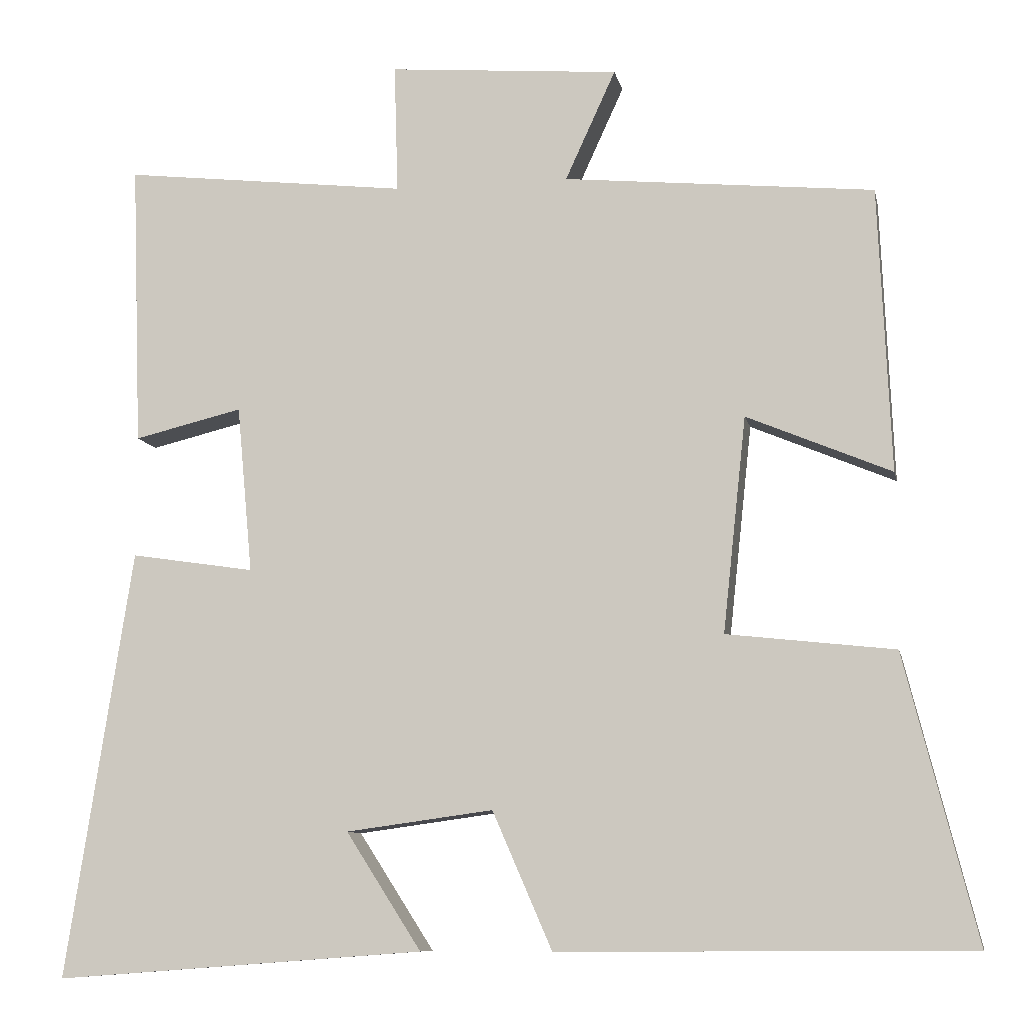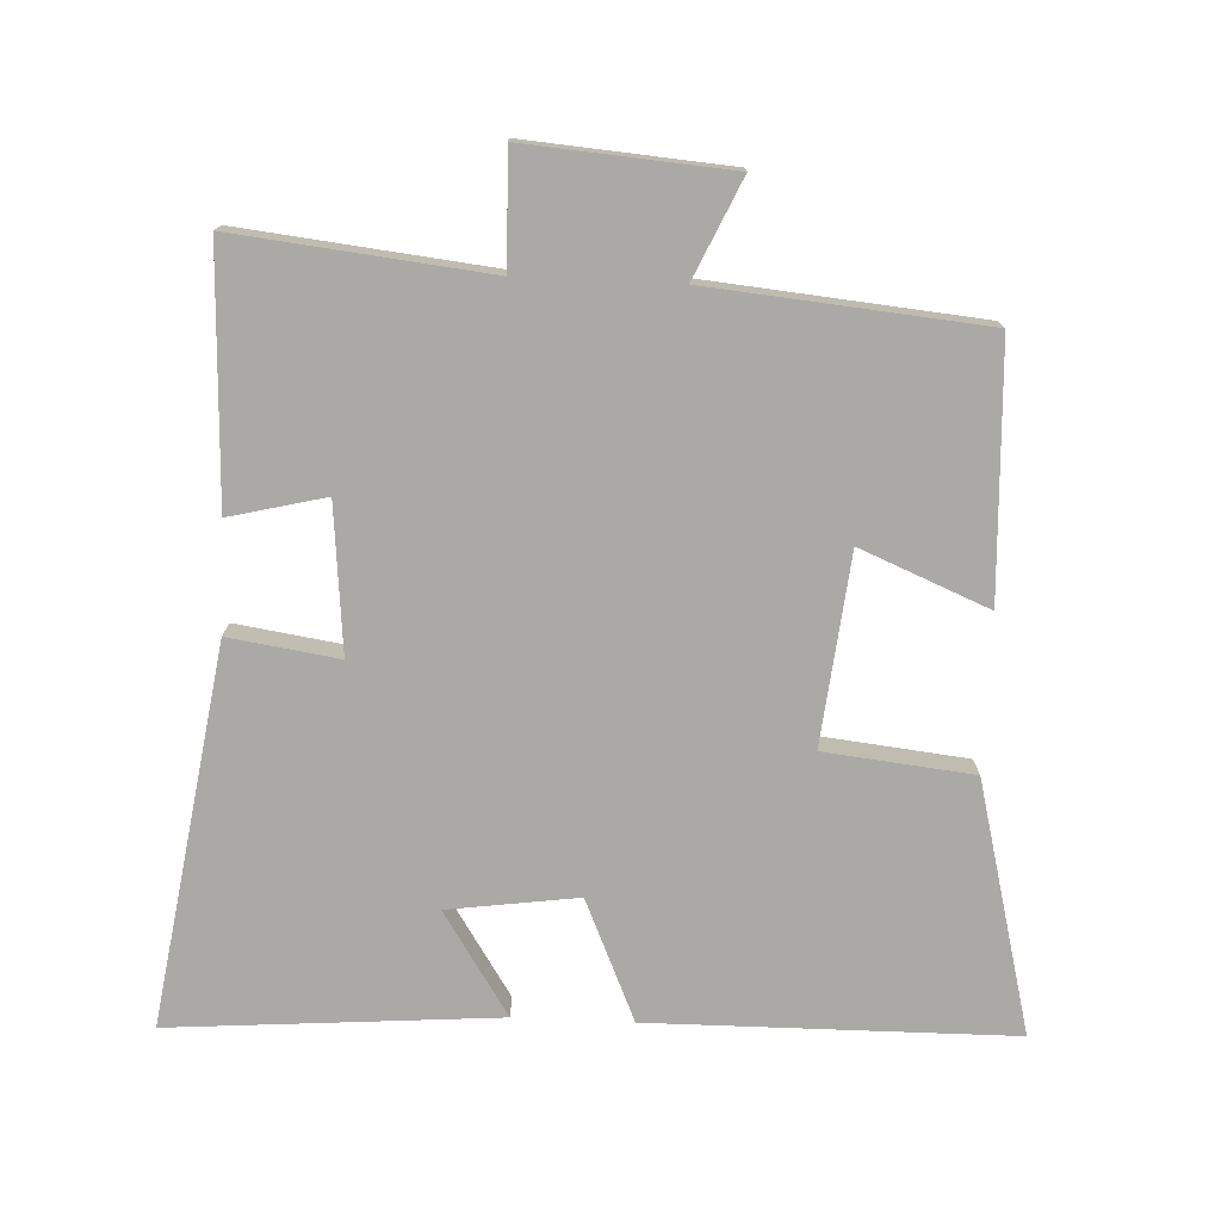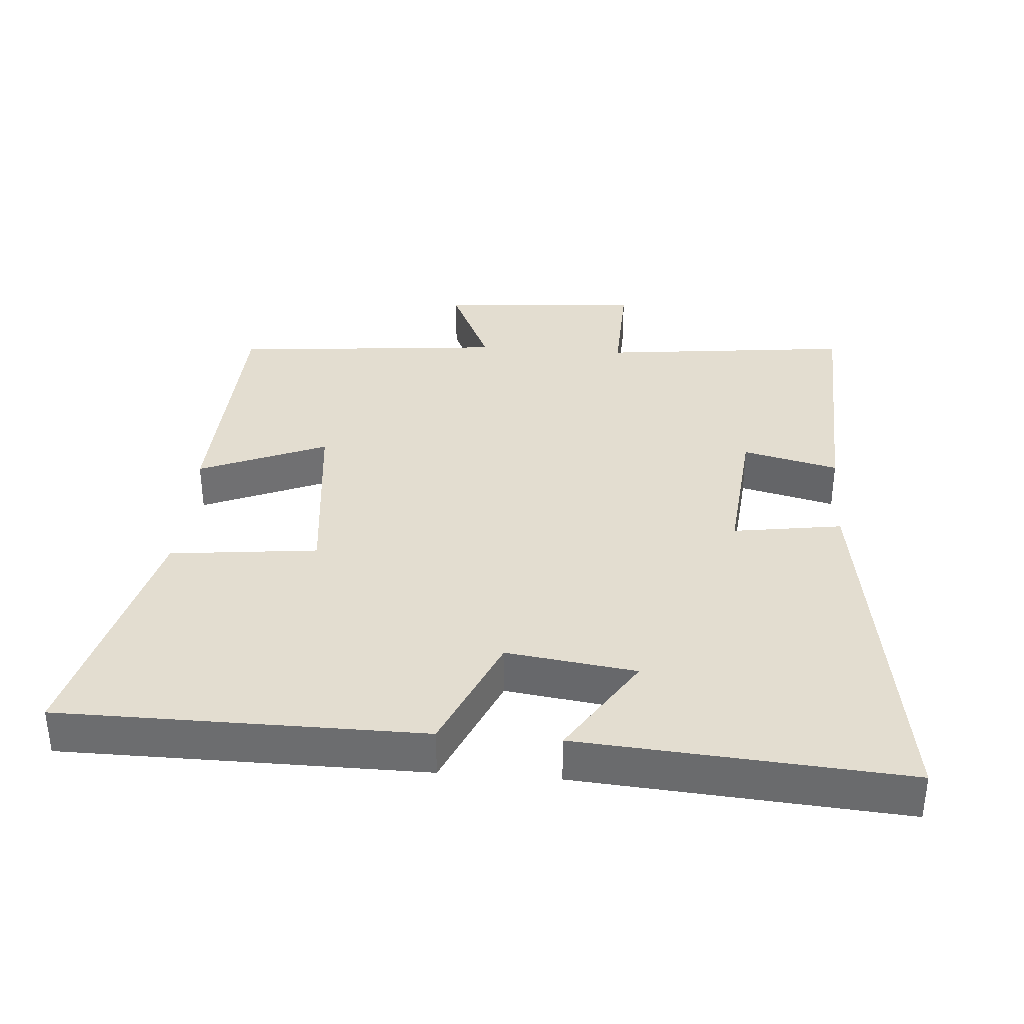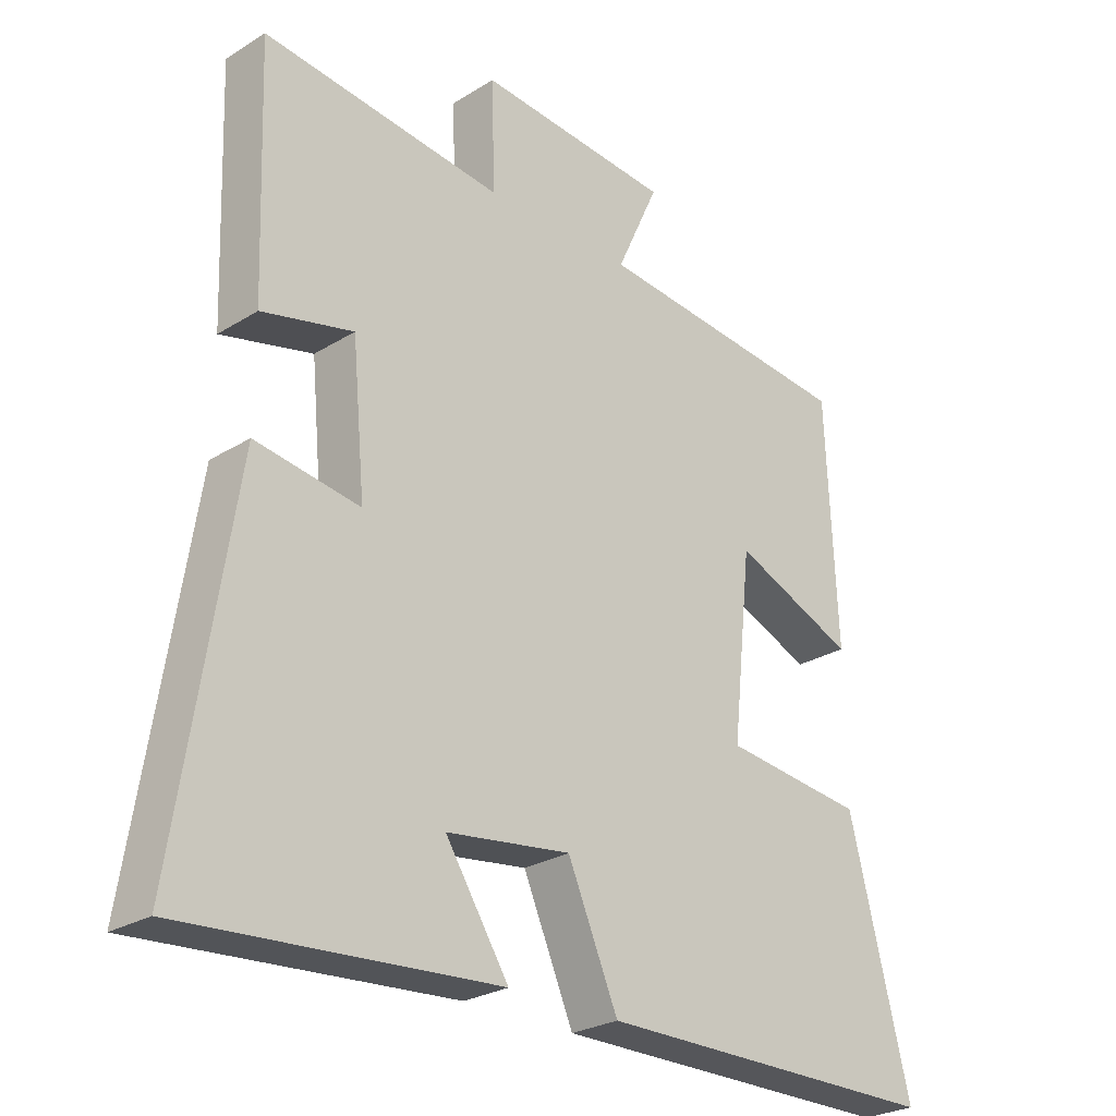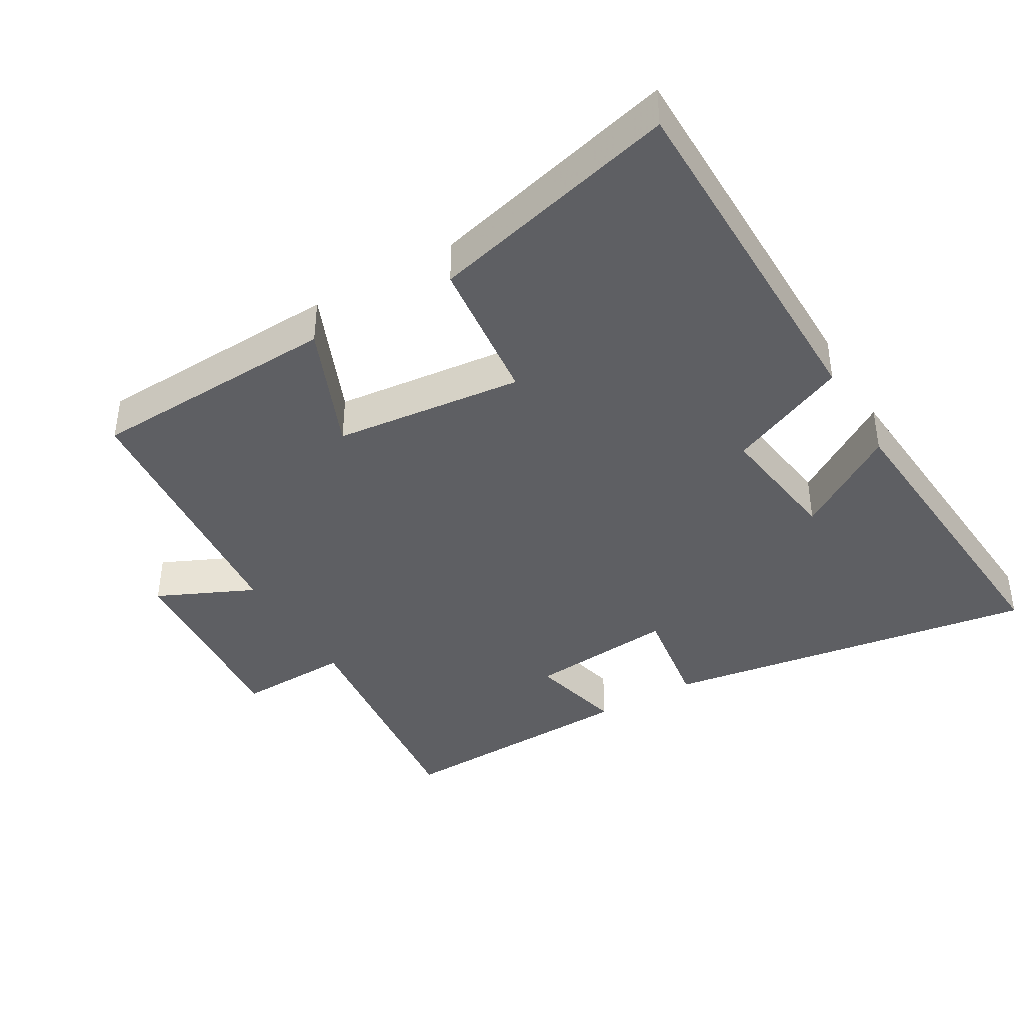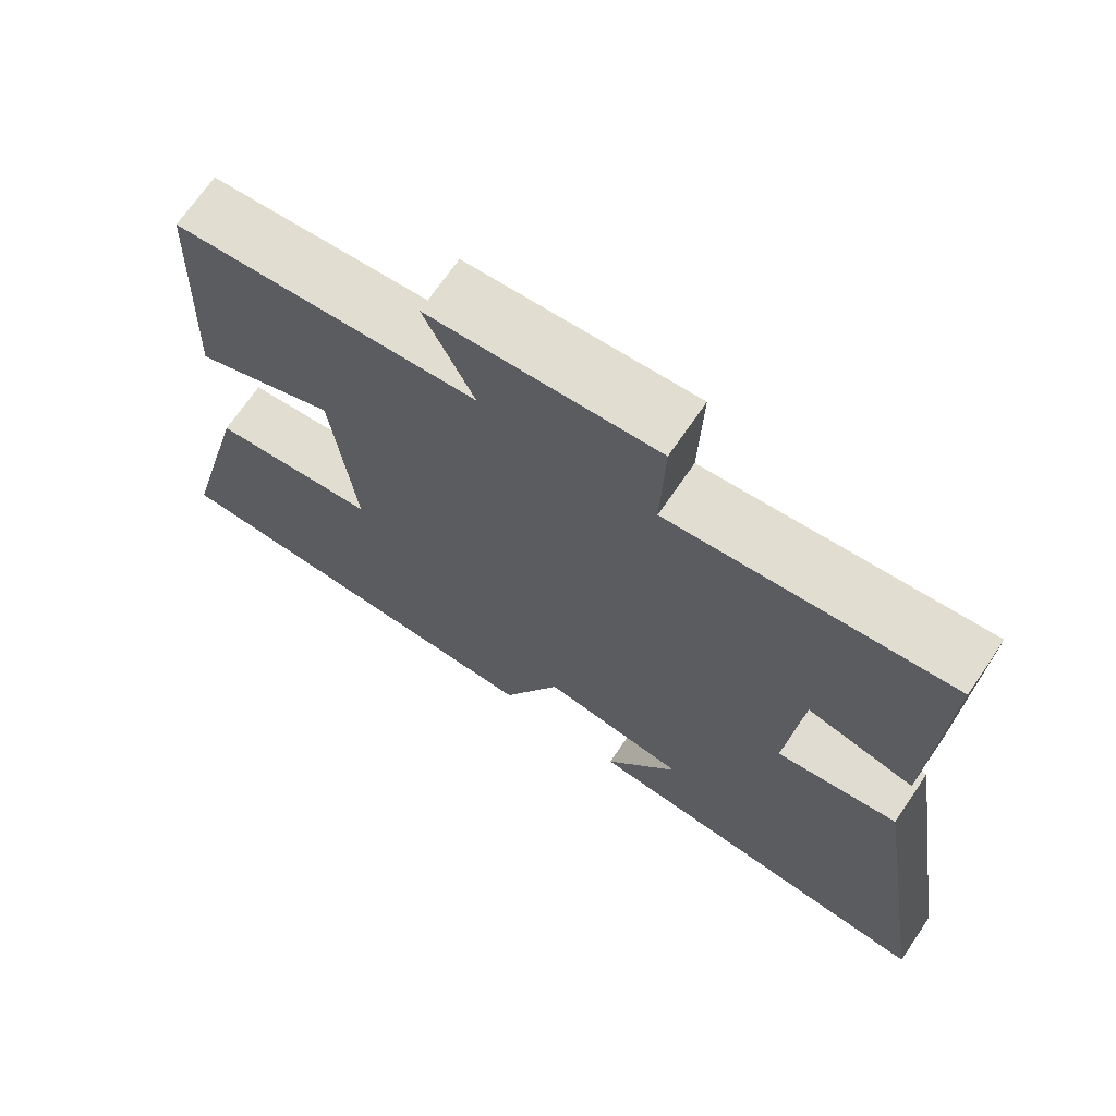
<metadata>
{"format":"obj","ext":"obj","renderer":"f3d","projection":"perspective","resolution":1024,"background":"white","views":[{"elev":-9.1,"azim":11.3,"up":"+Z"},{"elev":-75.5,"azim":-2.5,"up":"+Y"},{"elev":35.5,"azim":-175.6,"up":"+Y"},{"elev":-26.3,"azim":-45.7,"up":"+Z"},{"elev":-40.6,"azim":120.4,"up":"+Y"},{"elev":69.8,"azim":-145.7,"up":"+Z"}]}
</metadata>
<code>
v -0.513 0.07 0.541
v -0.145 0.07 0.5
v -0.15 0.07 0.666
v 0.148 0.07 0.642
v 0.083 0.07 0.5
v 0.484 0.07 0.462
v 0.5 0.07 0.095
v 0.313 0.07 0.173
v 0.283 0.07 -0.105
v 0.5 0.07 -0.129
v 0.593 0.07 -0.497
v 0.062 0.07 -0.5
v -0.015 0.07 -0.323
v -0.205 0.07 -0.349
v -0.108 0.07 -0.5
v -0.586 0.07 -0.536
v -0.5 0.07 0.017
v -0.34 0.07 -0.007
v -0.36 0.07 0.209
v -0.5 0.07 0.175
v -0.513 0 0.541
v -0.145 0 0.5
v -0.15 0 0.666
v 0.148 0 0.642
v 0.083 0 0.5
v 0.484 0 0.462
v 0.5 0 0.095
v 0.313 0 0.173
v 0.283 0 -0.105
v 0.5 0 -0.129
v 0.593 0 -0.497
v 0.062 0 -0.5
v -0.015 0 -0.323
v -0.205 0 -0.349
v -0.108 0 -0.5
v -0.586 0 -0.536
v -0.5 0 0.017
v -0.34 0 -0.007
v -0.36 0 0.209
v -0.5 0 0.175
f 19 20 1 2
f 18 19 2
f 16 17 18
f 14 15 16
f 14 16 18
f 13 14 18 2
f 11 12 13
f 10 11 13
f 9 10 13
f 13 2 3
f 9 13 3
f 8 9 3
f 5 6 7 8
f 3 4 5
f 3 5 8
f 22 21 40 39
f 22 39 38
f 38 37 36
f 36 35 34
f 38 36 34
f 22 38 34 33
f 33 32 31
f 33 31 30
f 33 30 29
f 23 22 33
f 23 33 29
f 23 29 28
f 28 27 26 25
f 25 24 23
f 28 25 23
f 1 21 22 2
f 2 22 23 3
f 3 23 24 4
f 4 24 25 5
f 5 25 26 6
f 6 26 27 7
f 7 27 28 8
f 8 28 29 9
f 9 29 30 10
f 10 30 31 11
f 11 31 32 12
f 12 32 33 13
f 13 33 34 14
f 14 34 35 15
f 15 35 36 16
f 16 36 37 17
f 17 37 38 18
f 18 38 39 19
f 19 39 40 20
f 20 40 21 1

</code>
